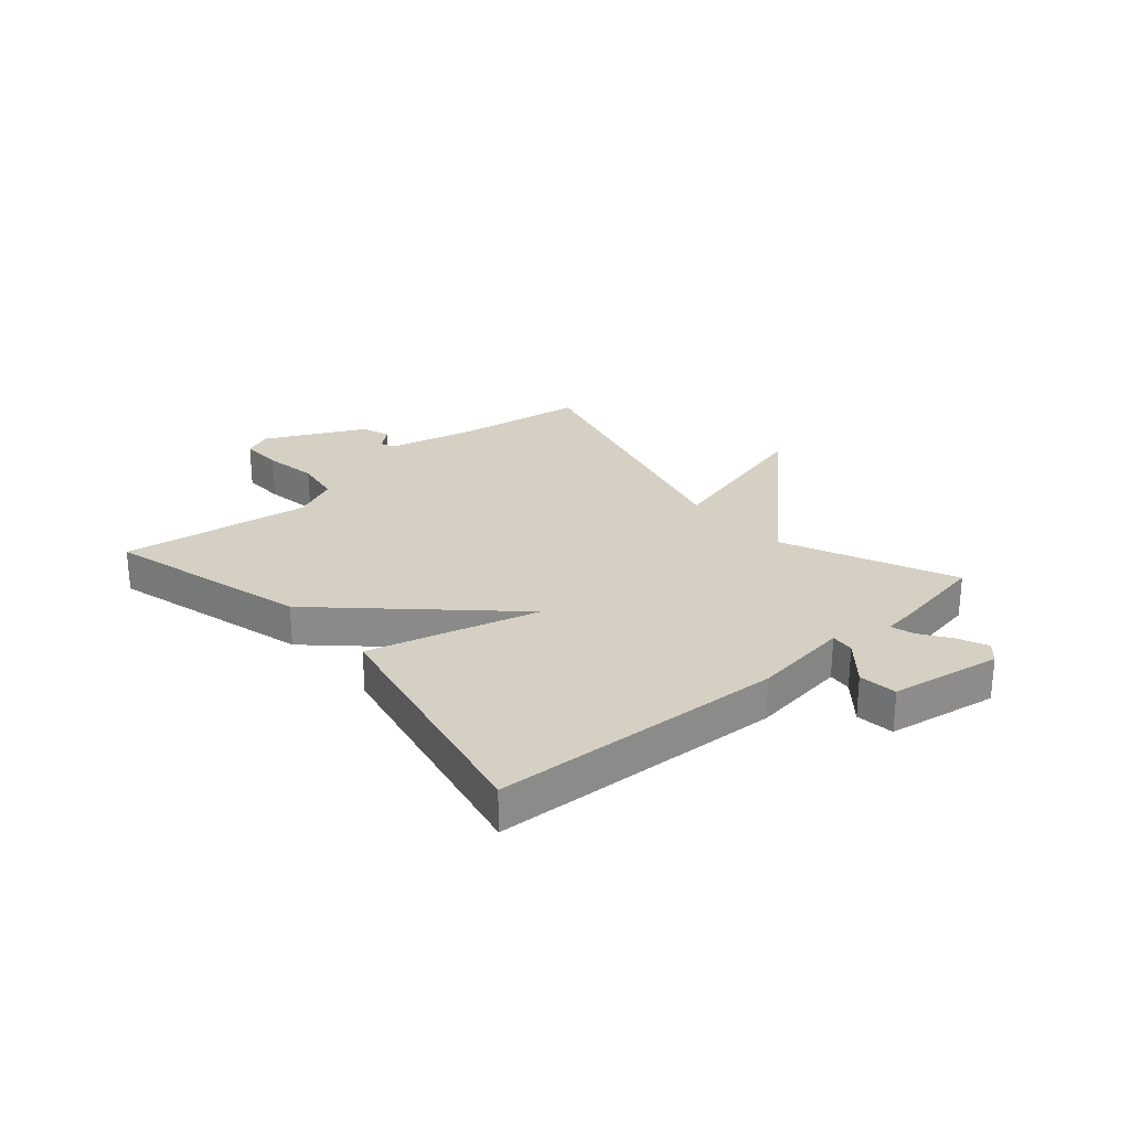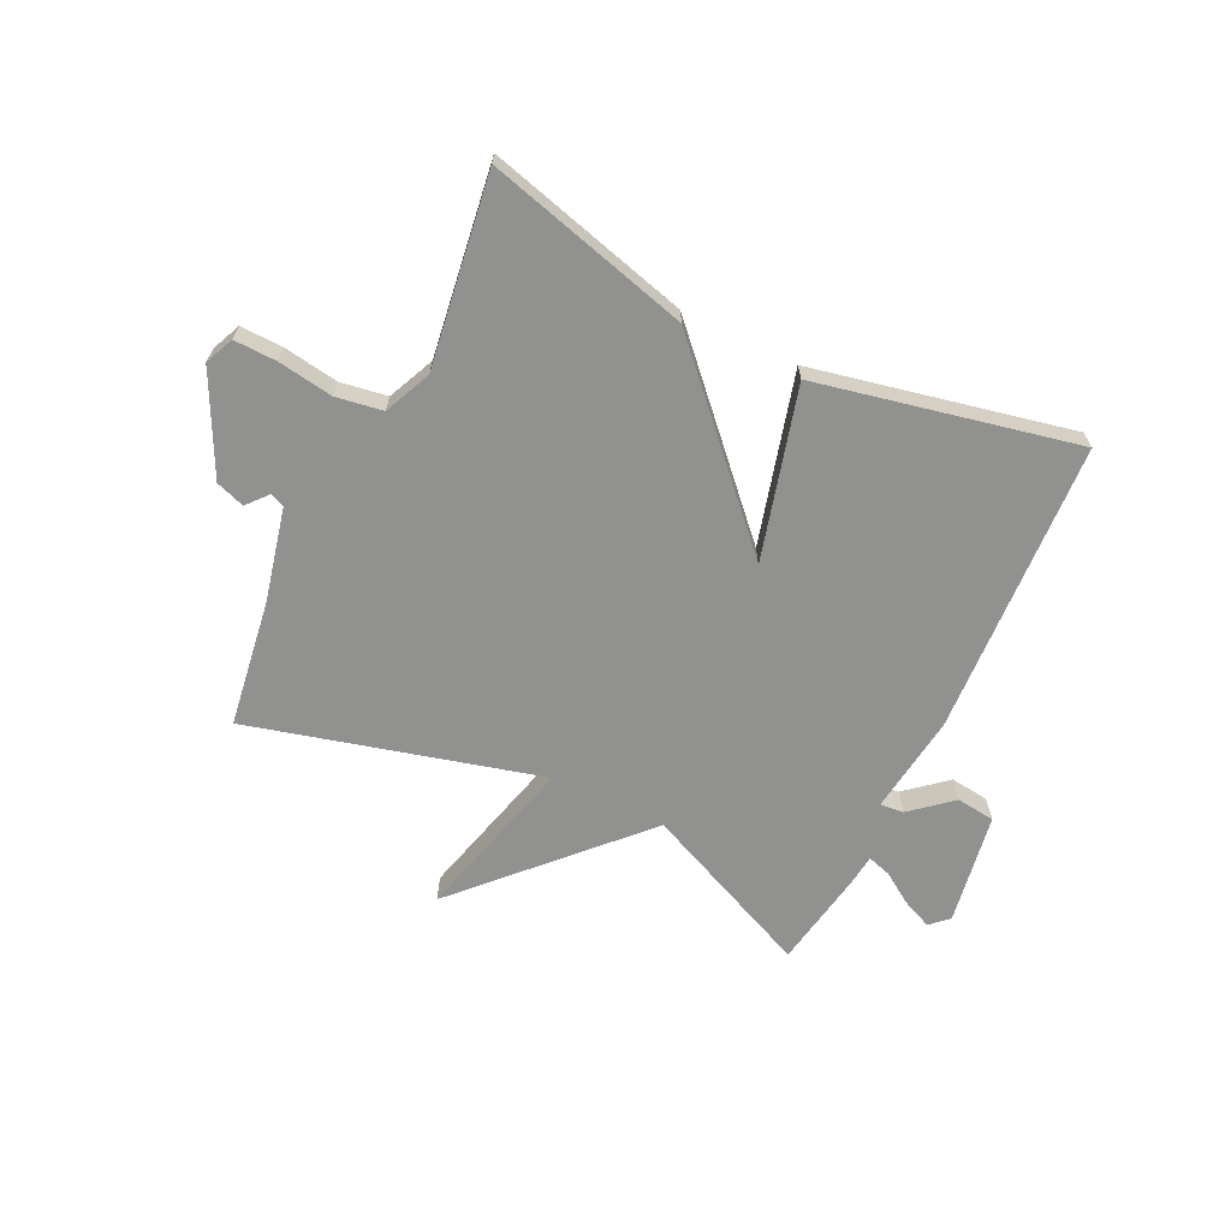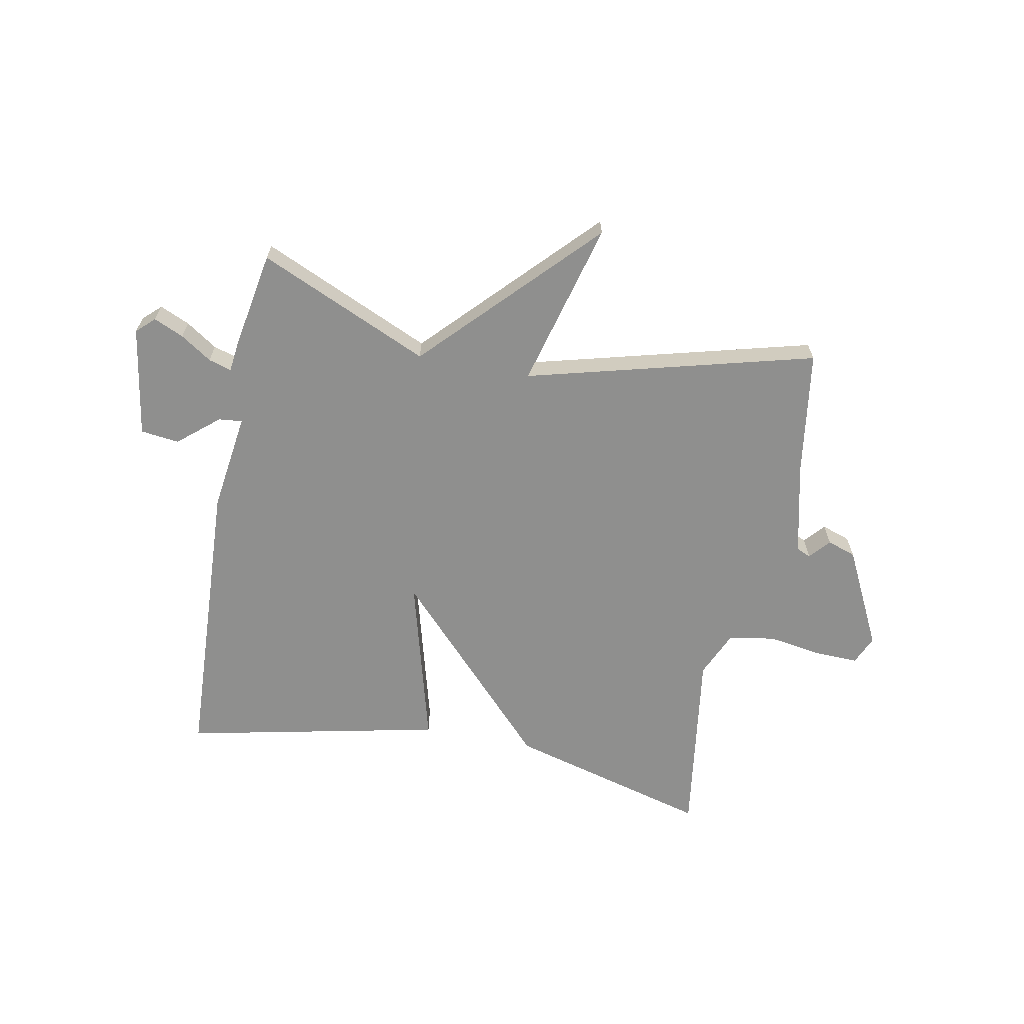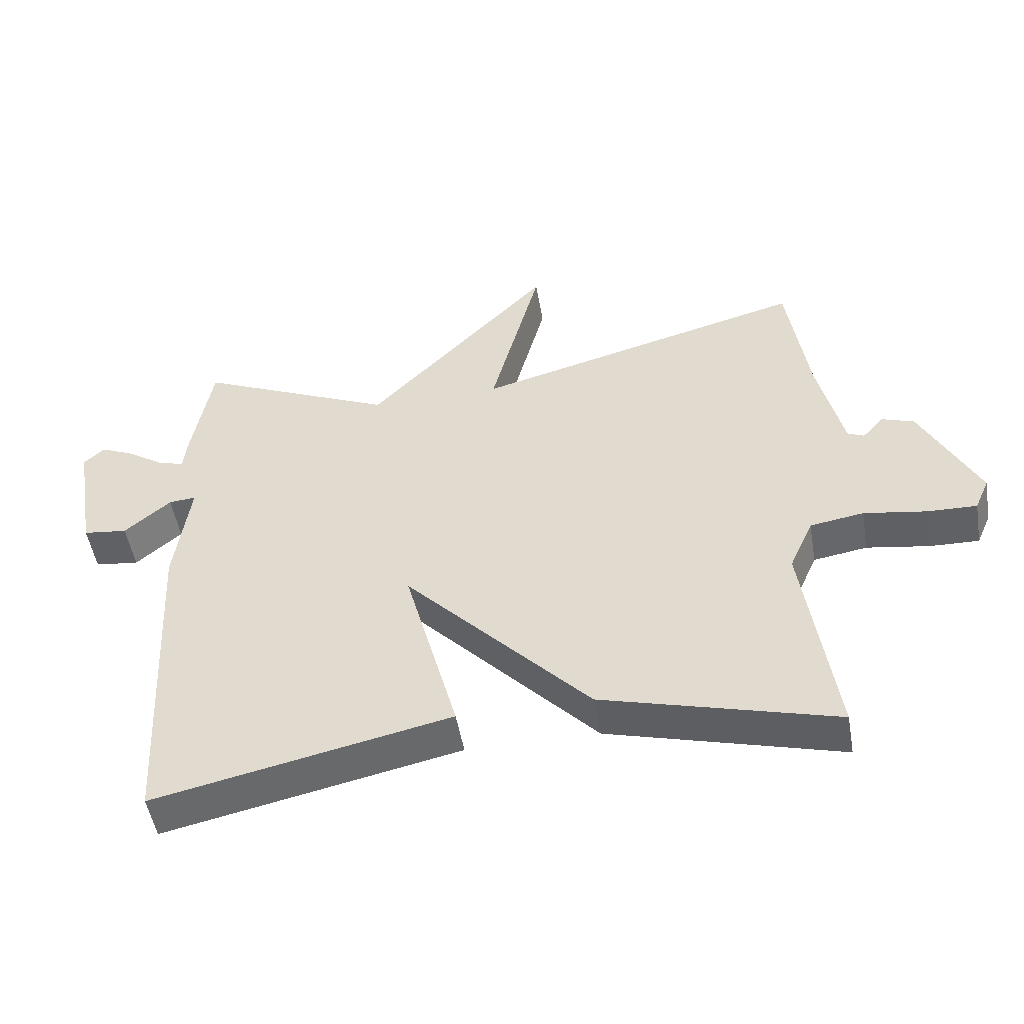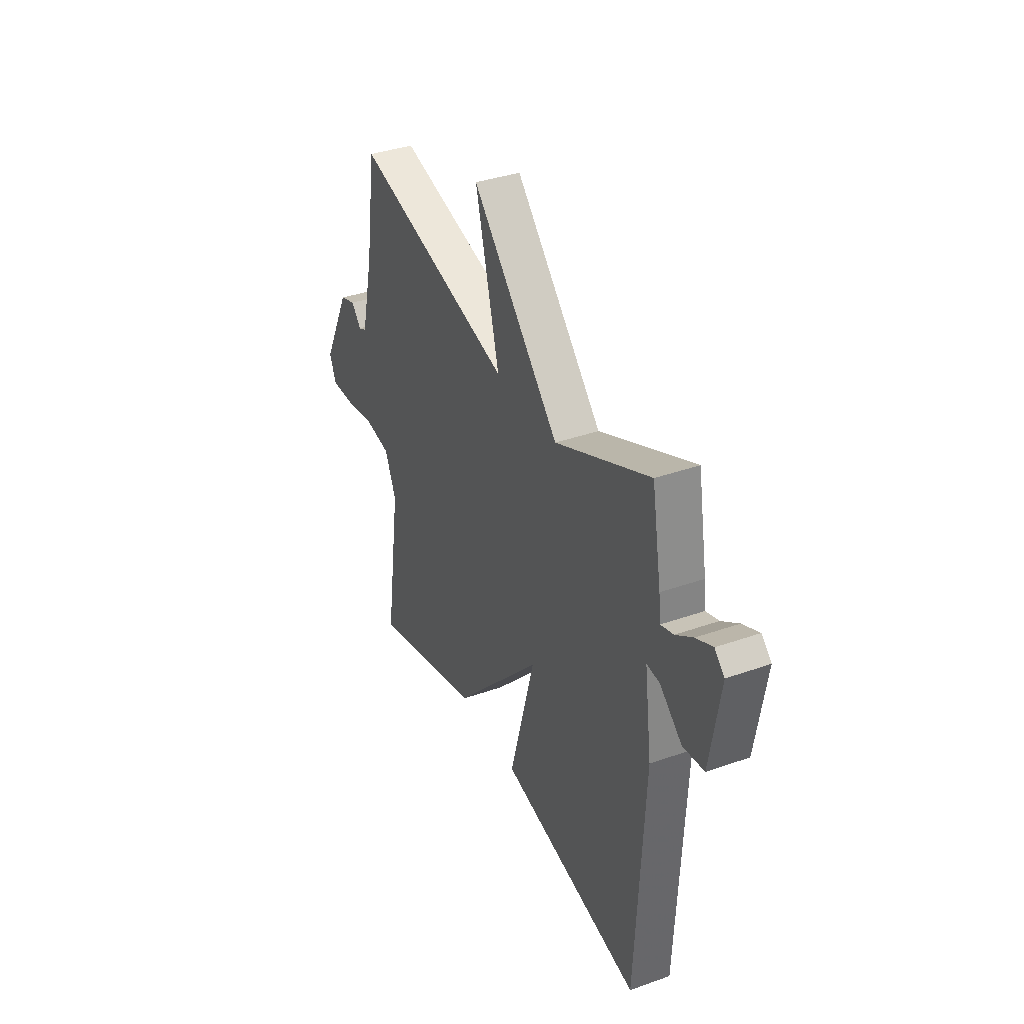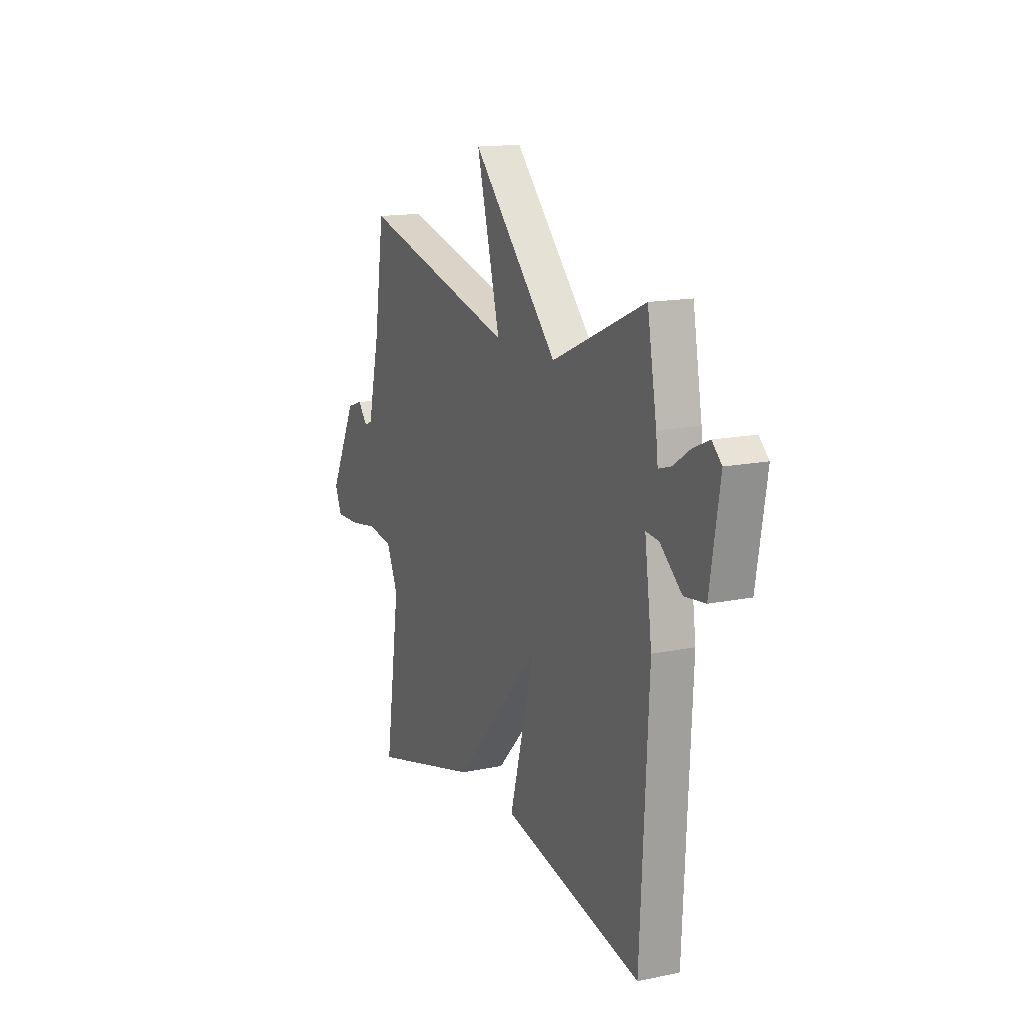
<metadata>
{"format":"obj","ext":"obj","renderer":"f3d","projection":"perspective","resolution":1024,"background":"white","views":[{"elev":26.3,"azim":-131.0,"up":"+Y"},{"elev":-66.0,"azim":154.3,"up":"+Y"},{"elev":-65.2,"azim":-10.9,"up":"+Y"},{"elev":-50.2,"azim":9.7,"up":"+Z"},{"elev":36.7,"azim":-114.7,"up":"+Z"},{"elev":14.7,"azim":-114.2,"up":"+Z"}]}
</metadata>
<code>
v -0.5 0.07 0.5
v -0.202 0.07 0.368
v 0.074 0.07 0.657
v -0.002 0.07 0.368
v 0.5 0.07 0.5
v 0.532 0.07 0.281
v 0.569 0.07 0.121
v 0.594 0.07 0.11
v 0.625 0.07 0.146
v 0.675 0.07 0.129
v 0.761 0.07 -0.043
v 0.739 0.07 -0.093
v 0.665 0.07 -0.091
v 0.57 0.07 -0.076
v 0.489 0.07 -0.089
v 0.453 0.07 -0.17
v 0.5 0.07 -0.5
v 0.148 0.07 -0.405
v -0.132 0.07 -0.109
v -0.052 0.07 -0.405
v -0.5 0.07 -0.5
v -0.526 0.07 0.01
v -0.503 0.07 0.181
v -0.544 0.07 0.177
v -0.614 0.07 0.118
v -0.681 0.07 0.126
v -0.713 0.07 0.319
v -0.682 0.07 0.348
v -0.63 0.07 0.325
v -0.576 0.07 0.289
v -0.536 0.07 0.277
v -0.53 0.07 0.329
v -0.5 0 0.5
v -0.202 0 0.368
v 0.074 0 0.657
v -0.002 0 0.368
v 0.5 0 0.5
v 0.532 0 0.281
v 0.569 0 0.121
v 0.594 0 0.11
v 0.625 0 0.146
v 0.675 0 0.129
v 0.761 0 -0.043
v 0.739 0 -0.093
v 0.665 0 -0.091
v 0.57 0 -0.076
v 0.489 0 -0.089
v 0.453 0 -0.17
v 0.5 0 -0.5
v 0.148 0 -0.405
v -0.132 0 -0.109
v -0.052 0 -0.405
v -0.5 0 -0.5
v -0.526 0 0.01
v -0.503 0 0.181
v -0.544 0 0.177
v -0.614 0 0.118
v -0.681 0 0.126
v -0.713 0 0.319
v -0.682 0 0.348
v -0.63 0 0.325
v -0.576 0 0.289
v -0.536 0 0.277
v -0.53 0 0.329
f 31 32 1 2
f 28 29 30
f 27 28 30
f 26 27 30
f 25 26 30
f 24 25 30
f 23 24 30 31
f 21 22 23
f 20 21 23
f 19 20 23
f 19 23 31 2
f 18 19 2
f 17 18 2
f 16 17 2
f 12 13 14
f 11 12 14
f 10 11 14
f 9 10 14
f 8 9 14
f 7 8 14 15
f 15 16 2
f 7 15 2
f 6 7 2
f 2 3 4
f 6 2 4
f 4 5 6
f 34 33 64 63
f 62 61 60
f 62 60 59
f 62 59 58
f 62 58 57
f 62 57 56
f 63 62 56 55
f 55 54 53
f 55 53 52
f 55 52 51
f 34 63 55 51
f 34 51 50
f 34 50 49
f 34 49 48
f 46 45 44
f 46 44 43
f 46 43 42
f 46 42 41
f 46 41 40
f 47 46 40 39
f 34 48 47
f 34 47 39
f 34 39 38
f 36 35 34
f 36 34 38
f 38 37 36
f 1 33 34 2
f 2 34 35 3
f 3 35 36 4
f 4 36 37 5
f 5 37 38 6
f 6 38 39 7
f 7 39 40 8
f 8 40 41 9
f 9 41 42 10
f 10 42 43 11
f 11 43 44 12
f 12 44 45 13
f 13 45 46 14
f 14 46 47 15
f 15 47 48 16
f 16 48 49 17
f 17 49 50 18
f 18 50 51 19
f 19 51 52 20
f 20 52 53 21
f 21 53 54 22
f 22 54 55 23
f 23 55 56 24
f 24 56 57 25
f 25 57 58 26
f 26 58 59 27
f 27 59 60 28
f 28 60 61 29
f 29 61 62 30
f 30 62 63 31
f 31 63 64 32
f 32 64 33 1

</code>
